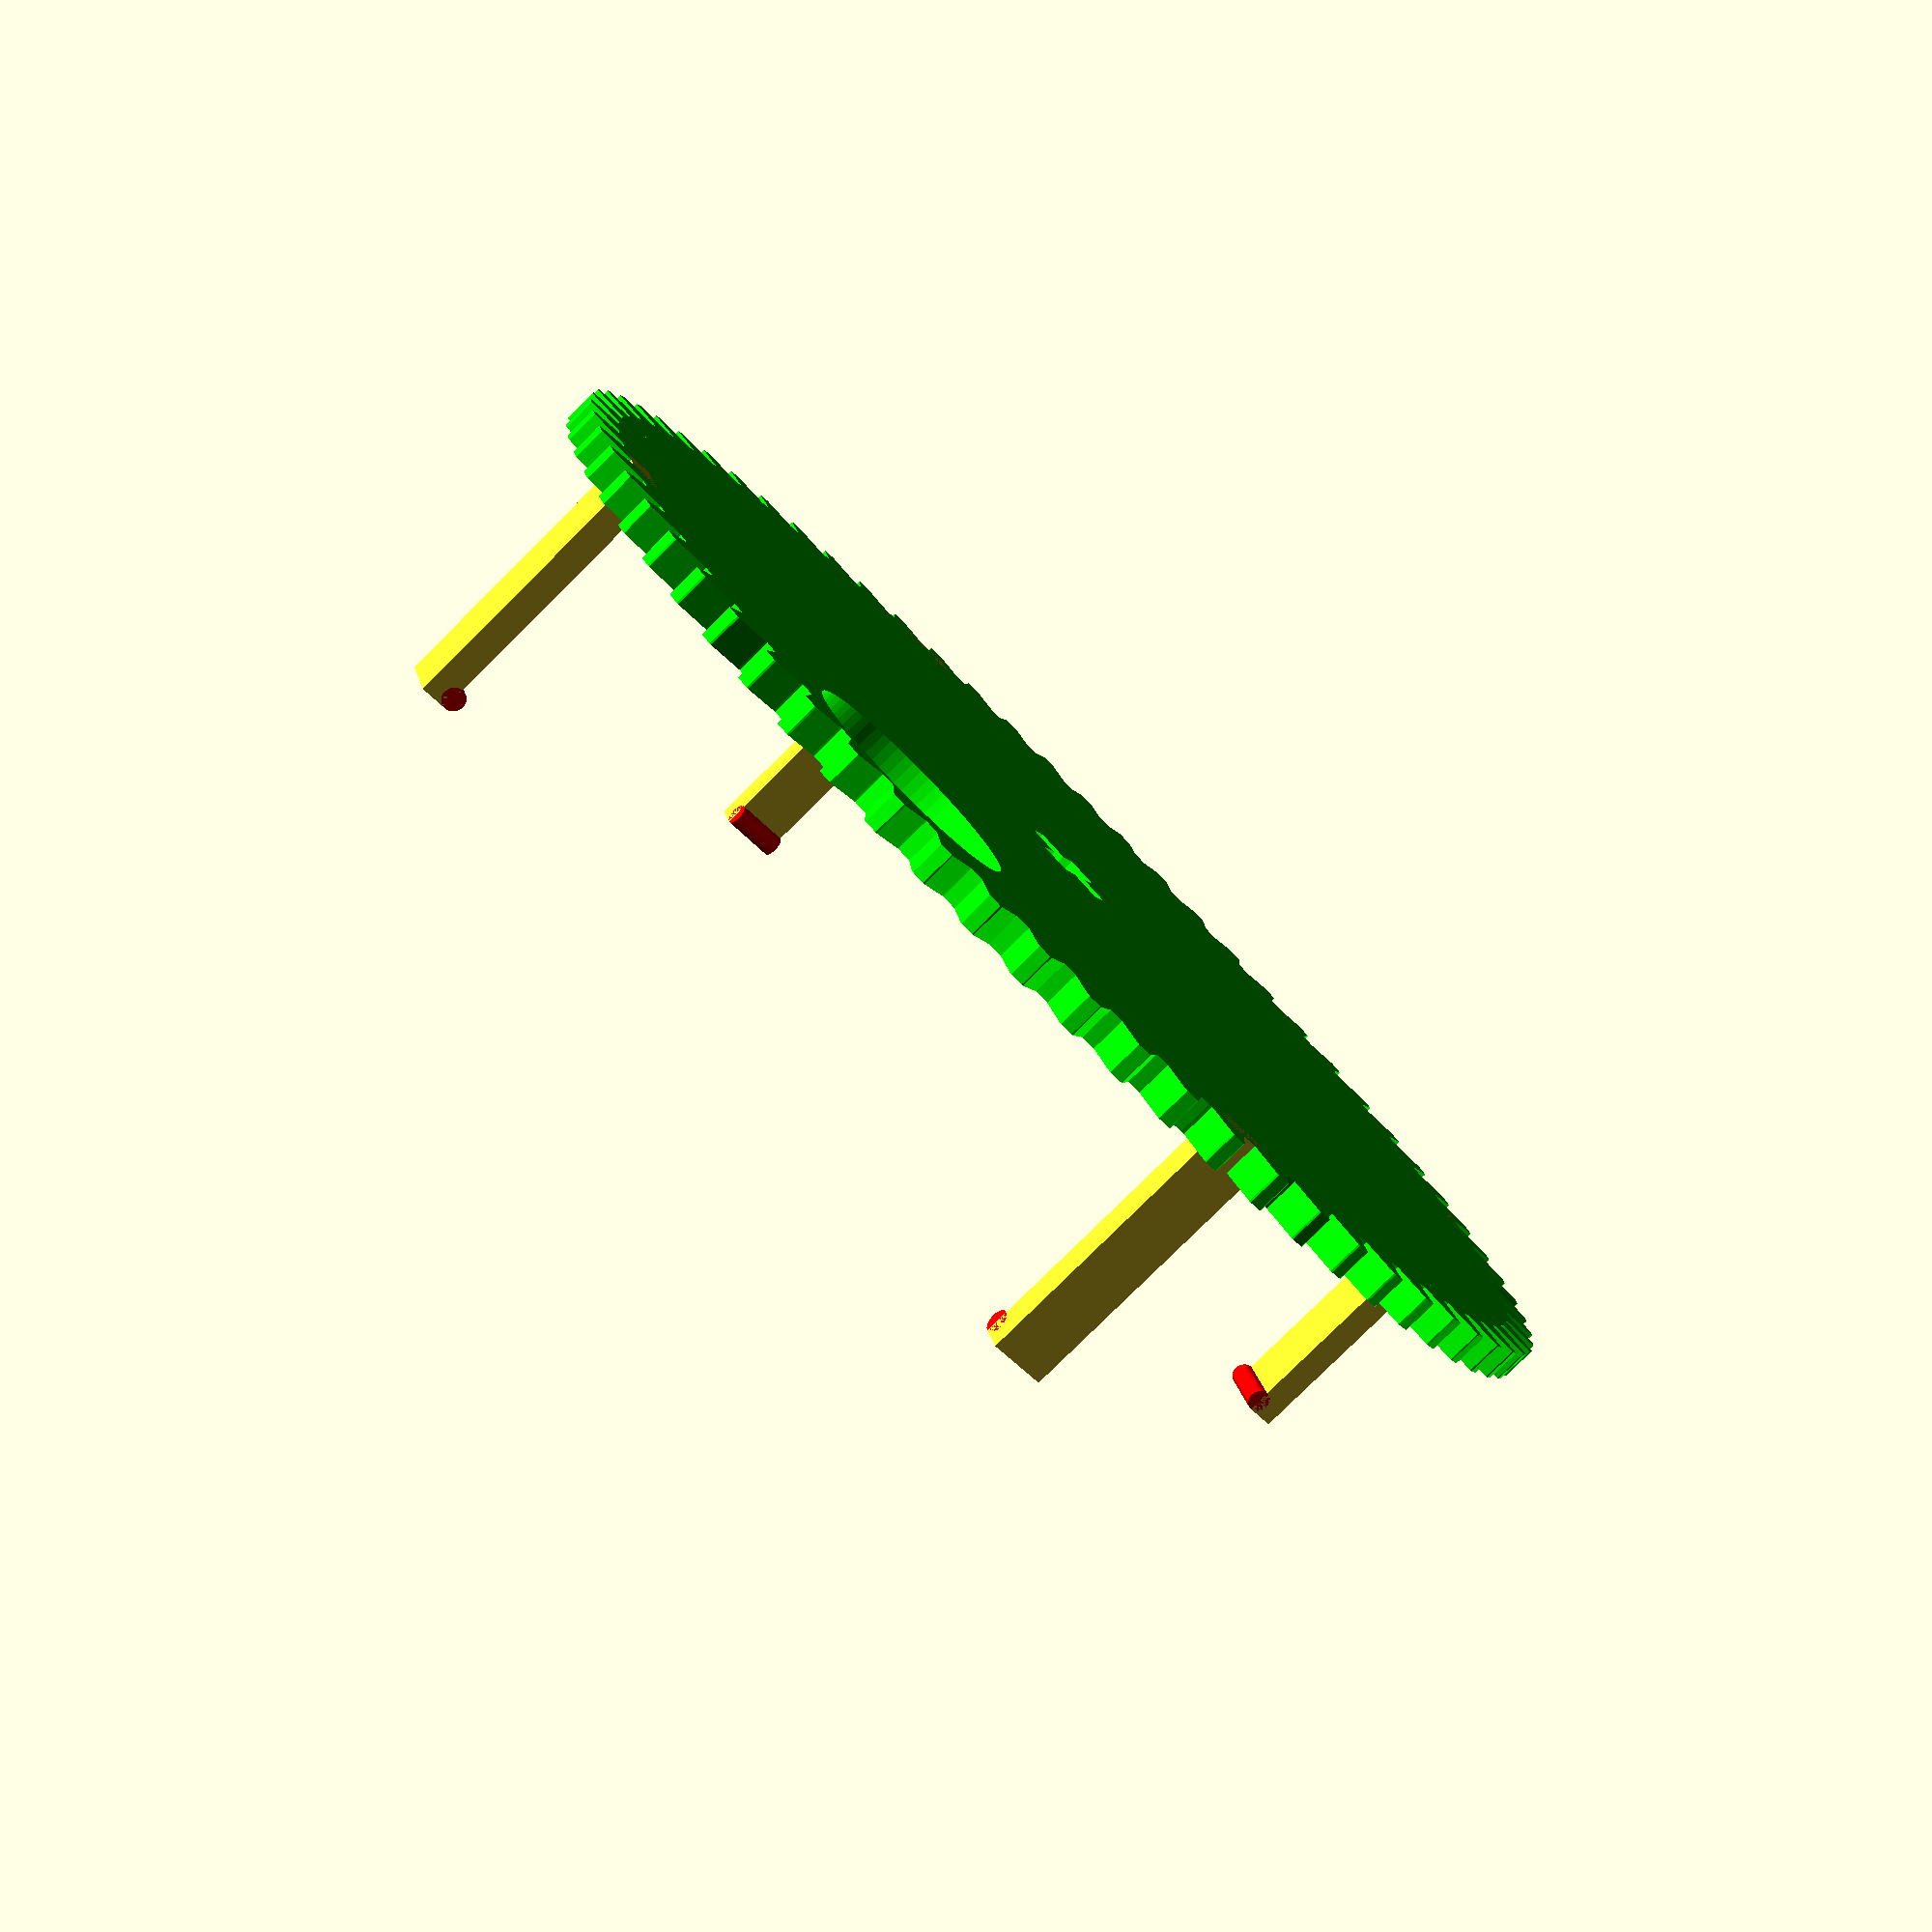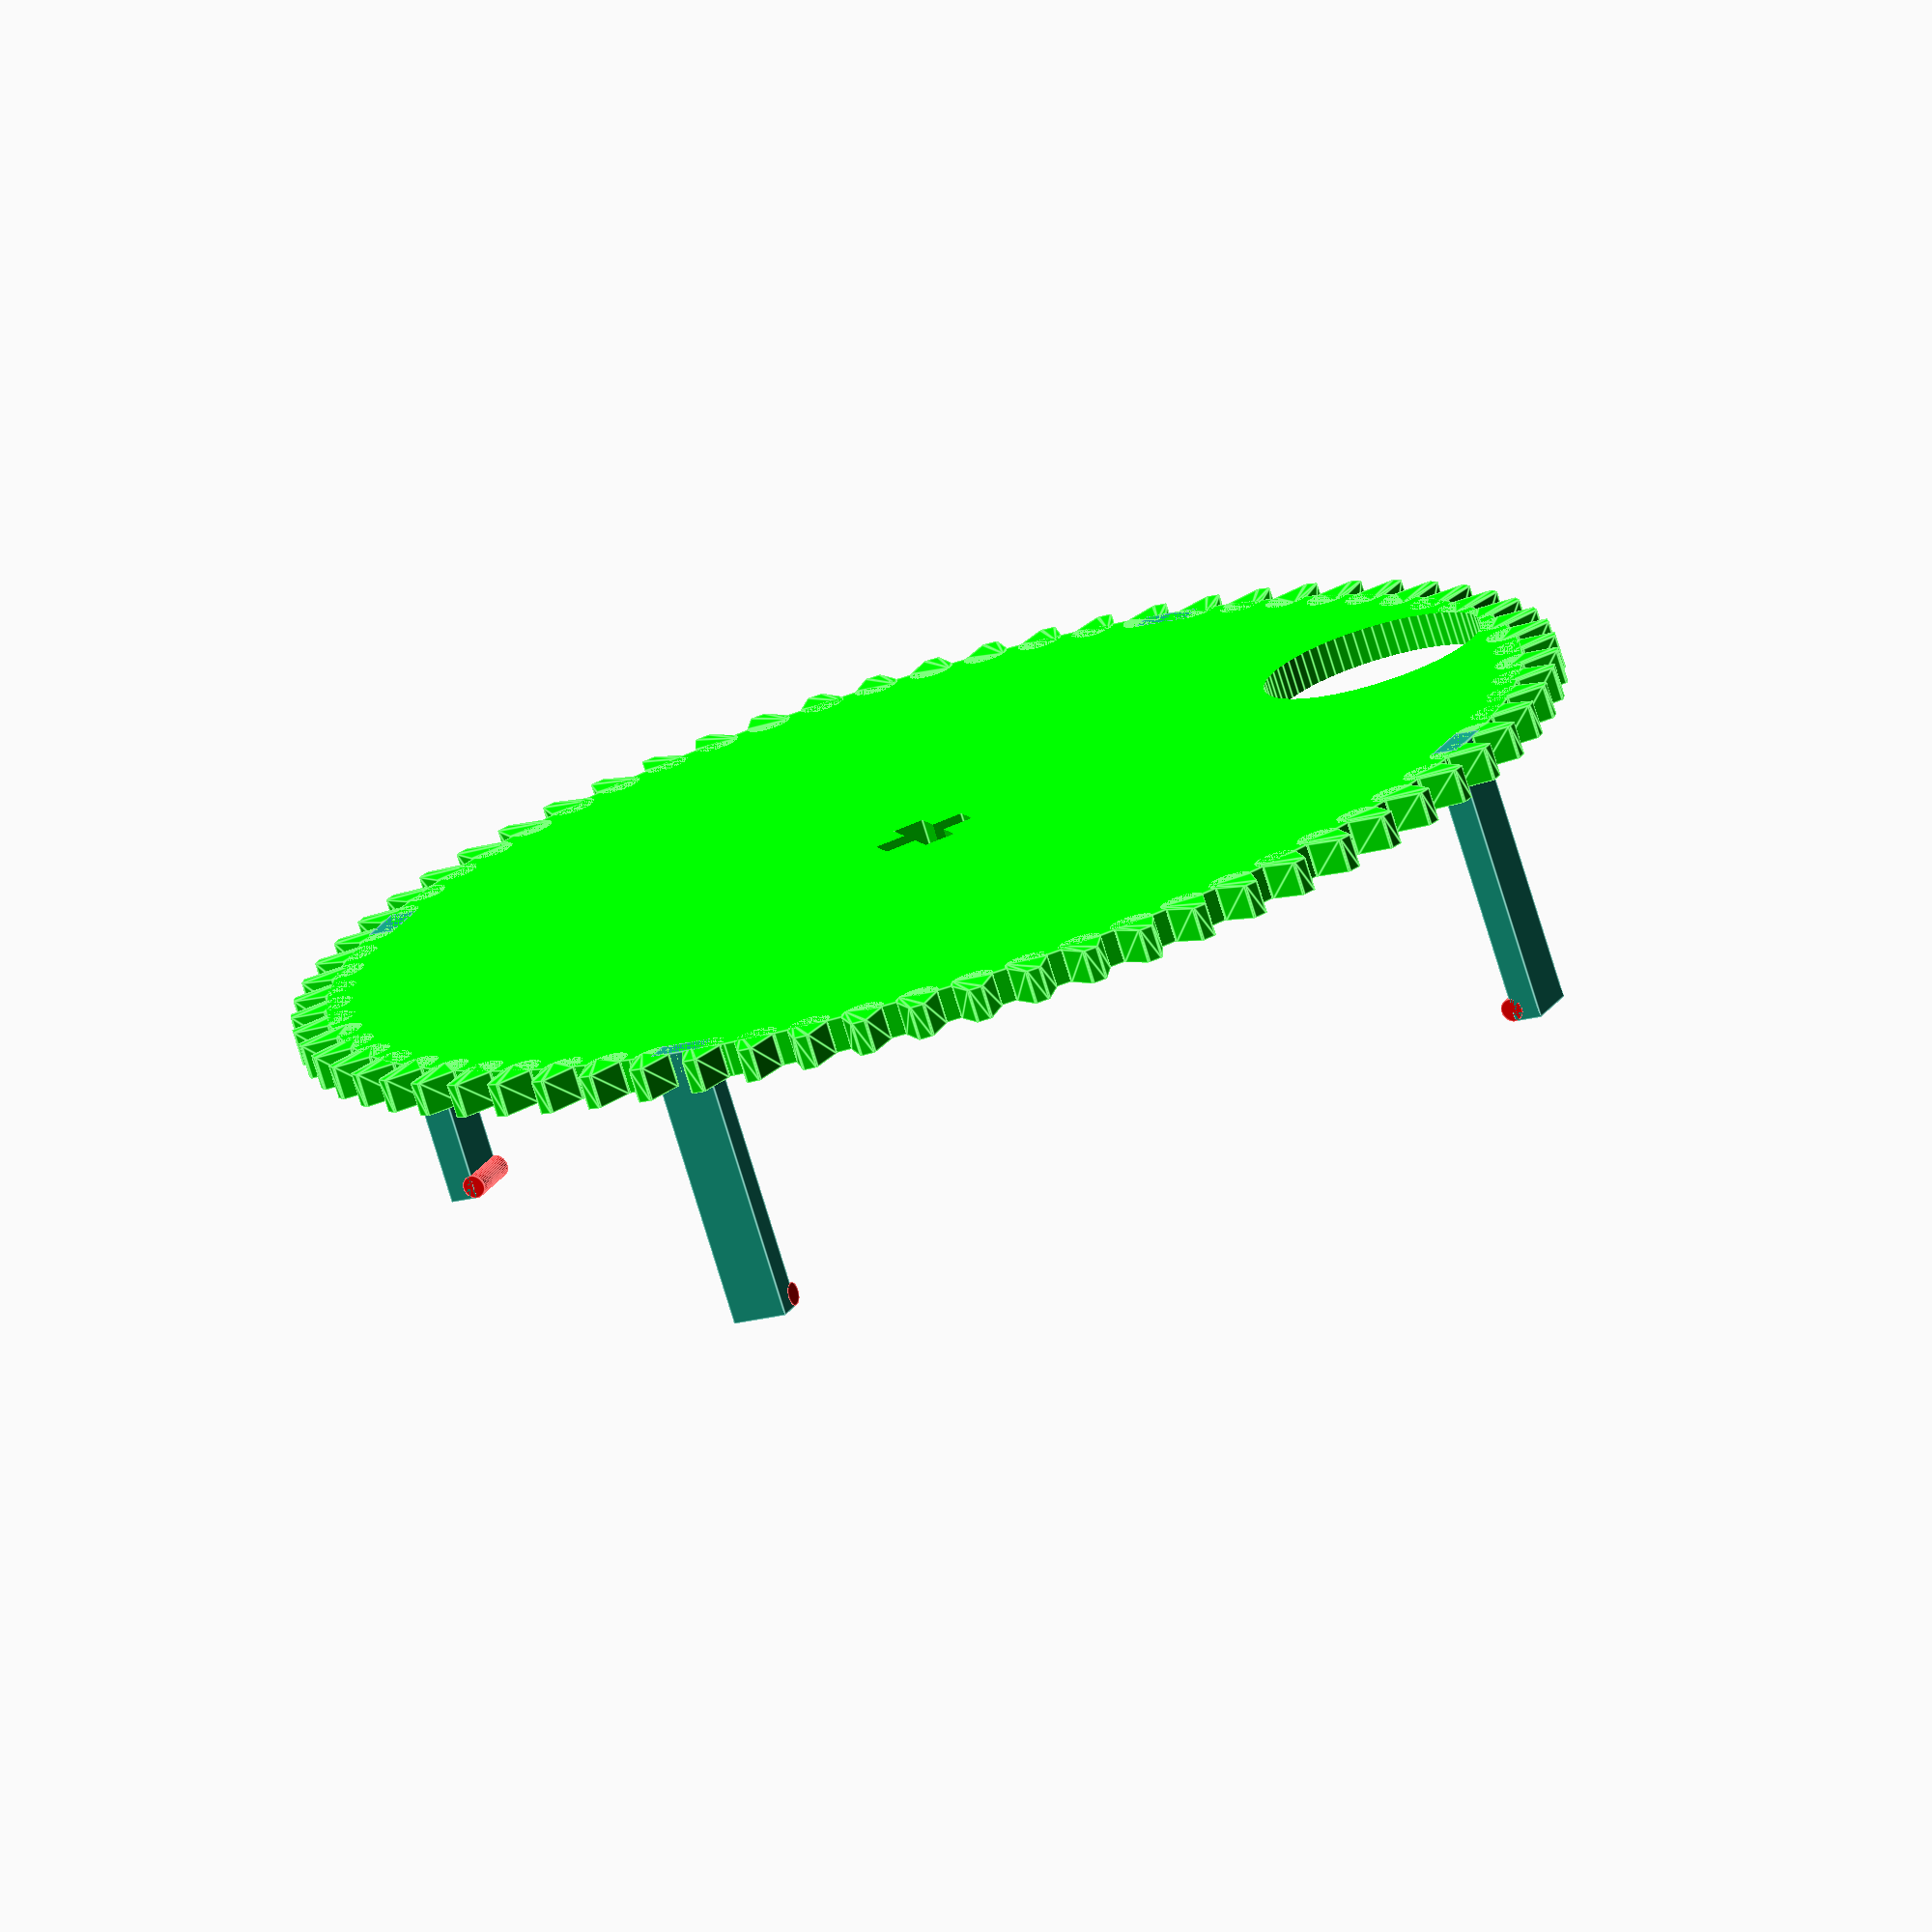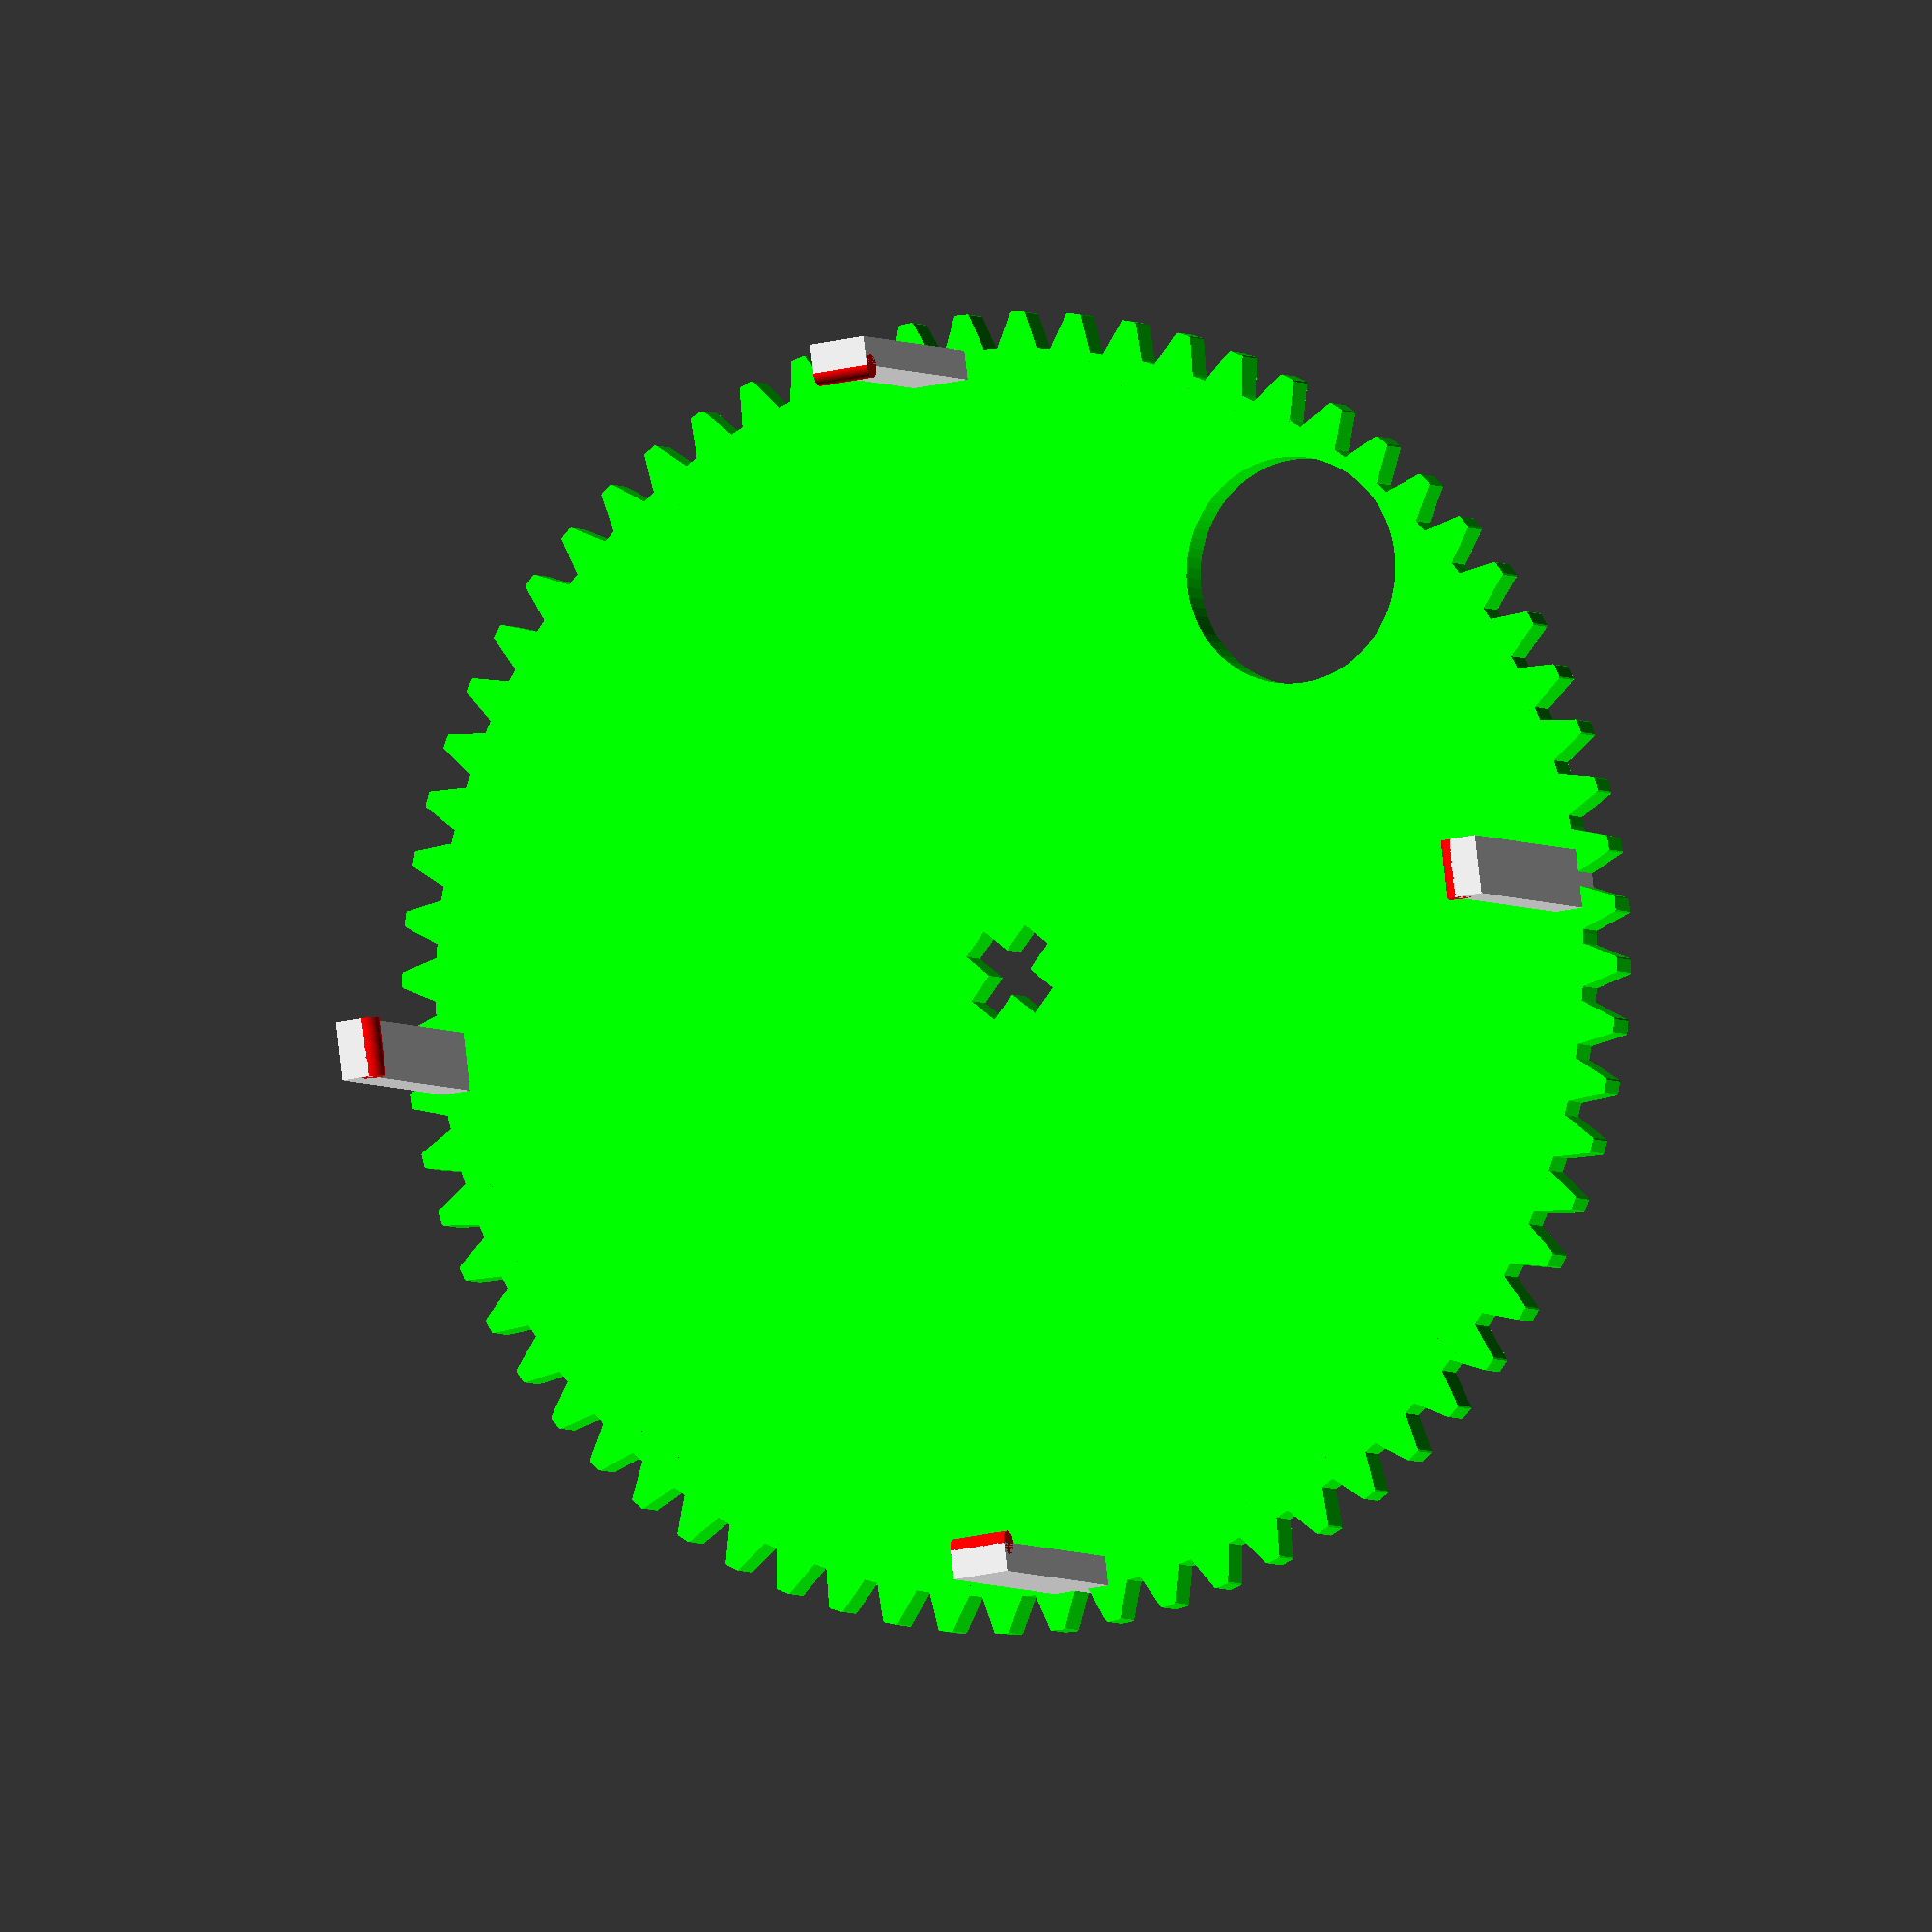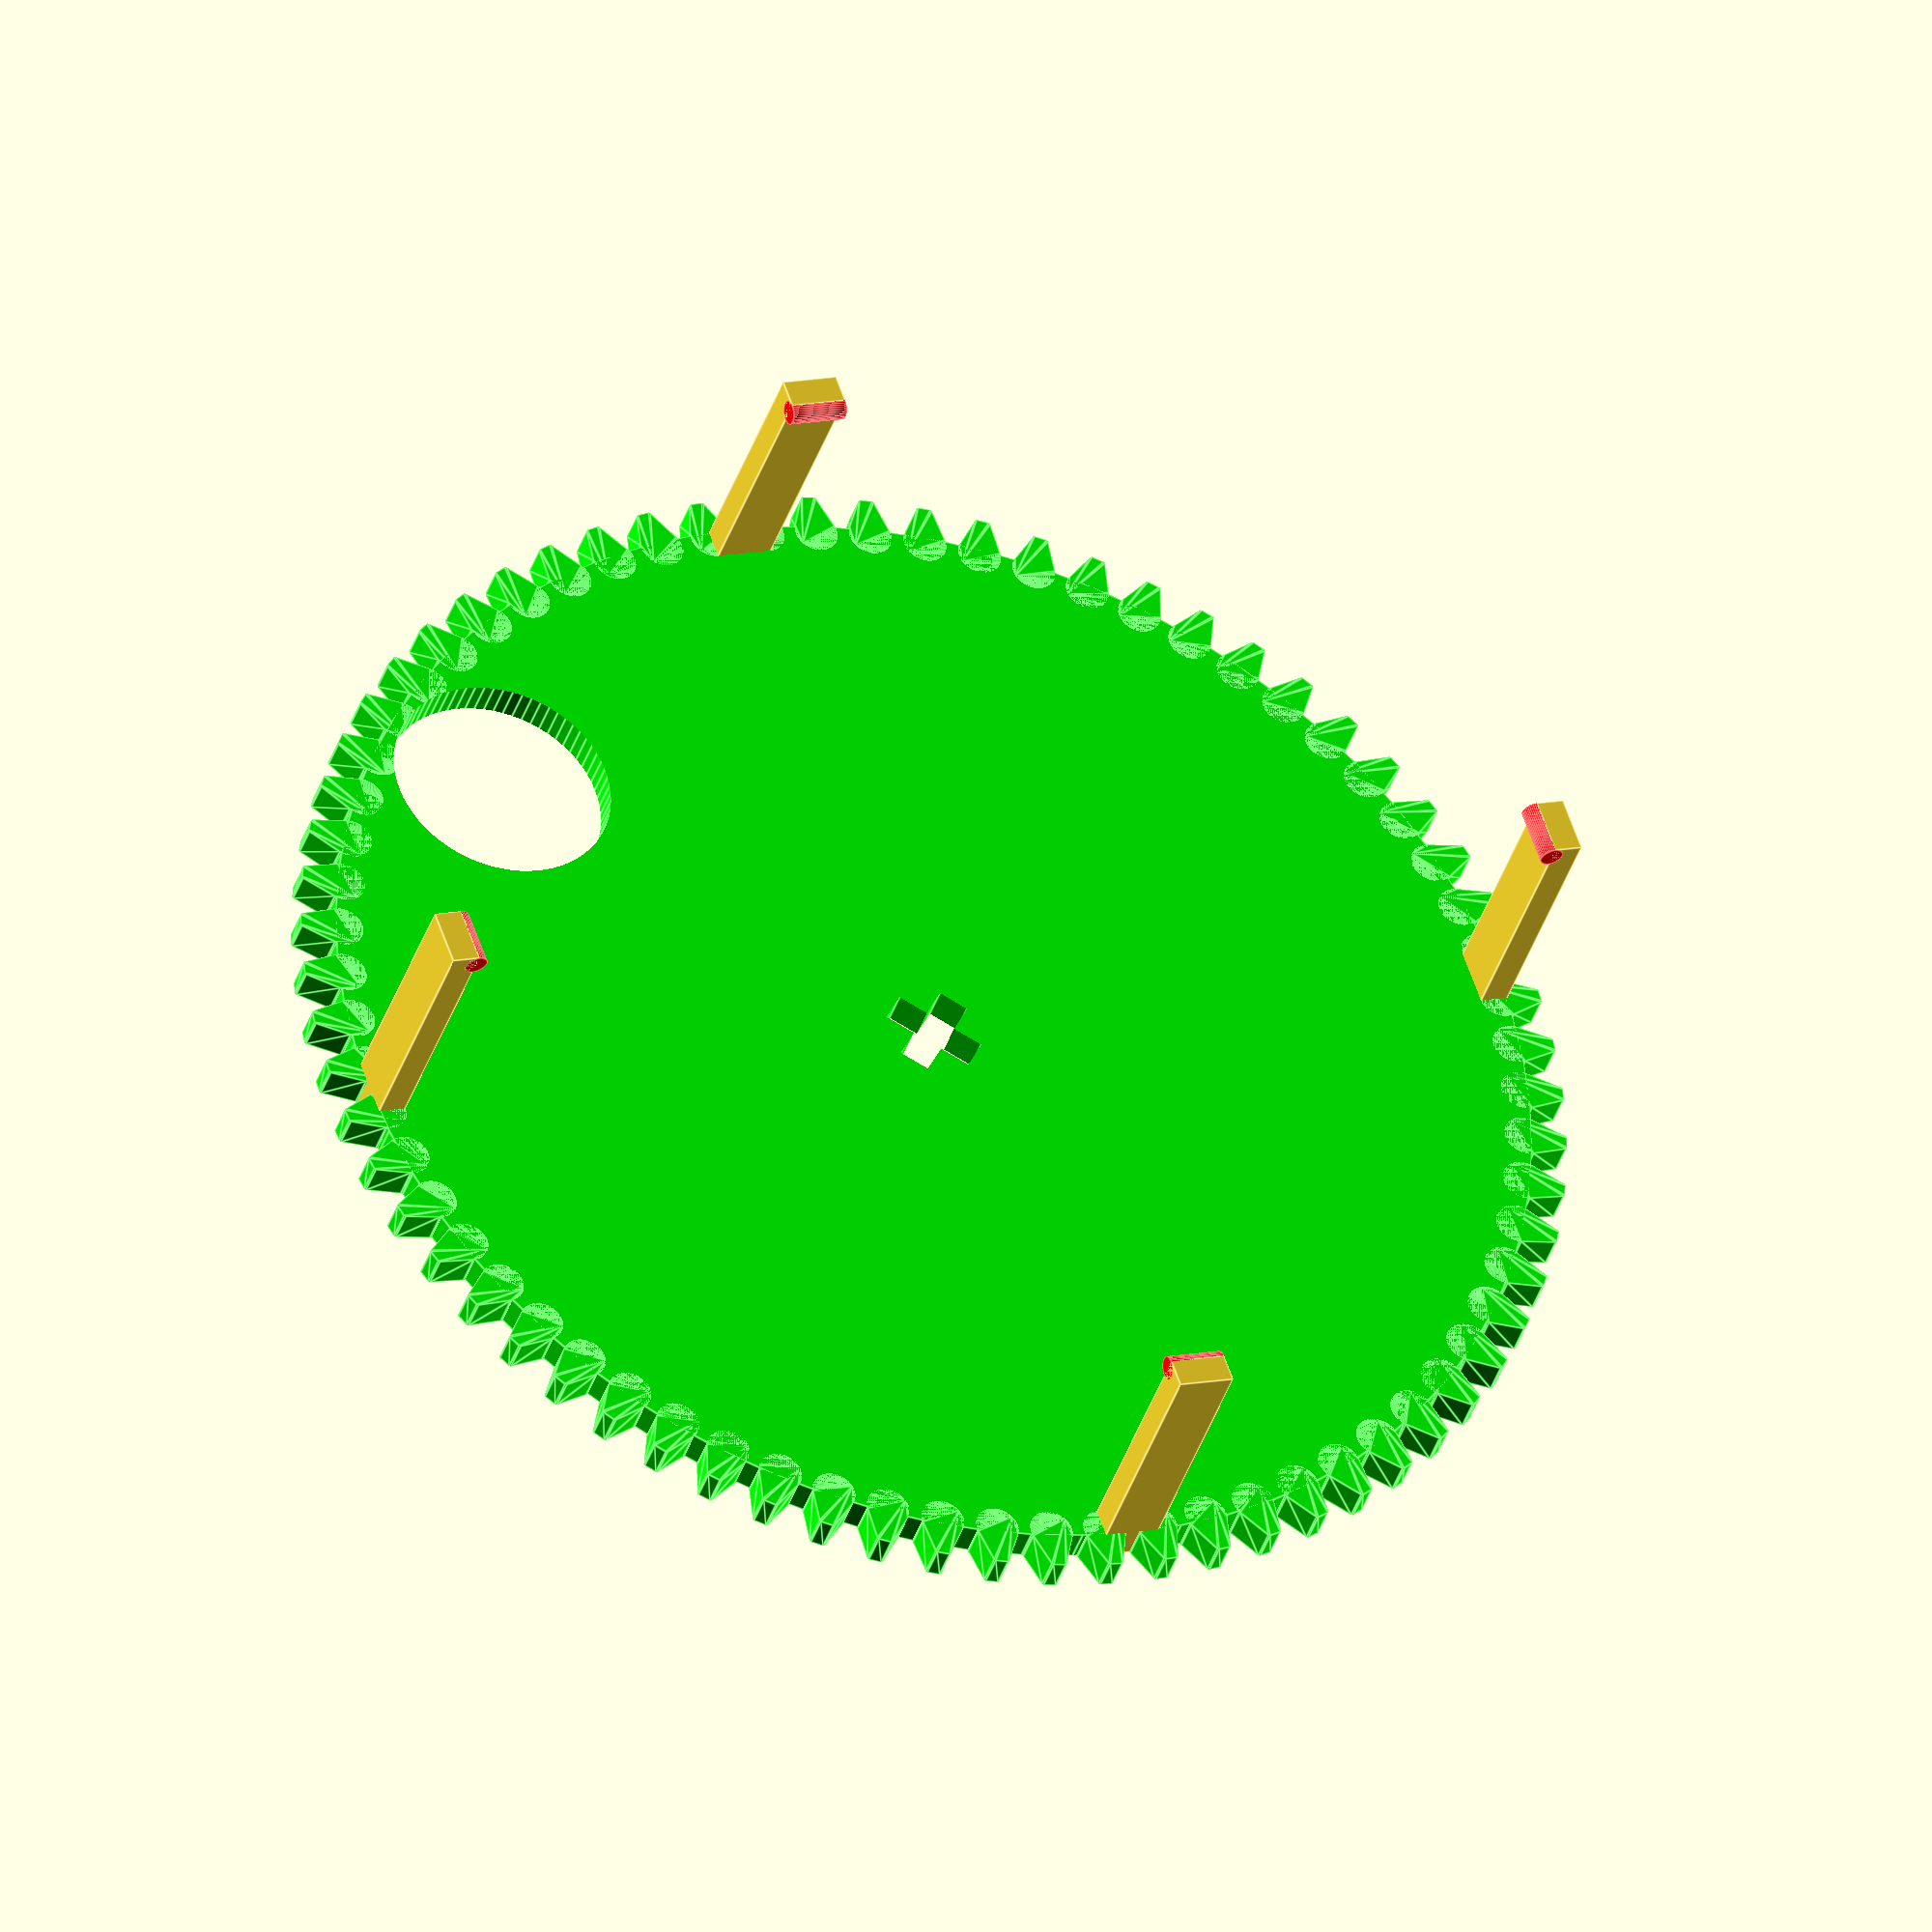
<openscad>
// CSG.scad - Basic example of CSG usage

cw=3;  // clamp width
wr=cw+58/2;    // wheel radius
wh=wr/18; // wheel height
ch=13+wh;  // clamp height
chs=ch/12;  // clamp holder size
lsc=4.85;  // legocross size
numteeth=round(360*wr/170);
numclamps=4;
debug=false;

// Global resolution
$fs = 0.1;  // Don't generate smaller facets than 0.1 mm
$fa = 5;    // Don't generate larger angles than 5 degrees


union() {
    wheelObject();
    clamps();
}

module wheelObject() {
    color("Lime")
    difference() {
        union() {
            cylinder(h=wh, r=wr, center=true);
            linear_extrude(height = wh, scale = 0.4) {
                //circle(wr*0.6, center = true);
            }
            for (alpha = [0:numteeth])
              rotate(alpha*360/numteeth,0,0)
                translate([wr*0.94,0,0])
                    tooth();
        }
        legocross();
        translate([wr*0.80,0,0]) {
            cylinder(h=2*wh, r=wr/5.5, center=true);
        }
    }
}


module legocross() {
    union() {
        cube([lsc/3,lsc,10], center=true);
        cube([lsc,lsc/3,10], center=true);
    }
}

if(debug) {
    translate([10,0,20]) {
        legocross();
    }
}

module clamps()
{
    for (alpha = [1:numclamps]) {
        rotate((0.5+alpha)*360/numclamps)
            translate([wr-cw/4, 0, ch/2-wh/2]) {
                clamp();
            }
    }
}
module clamp()
{
    union() {
        cube([cw/2,cw,ch], center=true);
        translate([-cw/4,0, ch/2-chs*0.5]) {
            color("Red")
            rotate([90,0,0])
              cylinder(h=cw, d=chs, center=true);
        }
    }
}

// Written 2015 by Bernhard M. Wiedemann <bernhard+scad lsmod de>

// re-used from parametric_lego_rack_gear by buffington
module tooth() {
  tooth_base_width    = 2.3;
  tooth_tip_width     = 0.87;
  tooth_height        = 2.06;
  tooth_tip_radius    = 0.15;
  gap_width           = 0.884;
  tooth_width = wh; //(brick_width * width_in_studs);

  x_a = -((tooth_tip_width/2) - tooth_tip_radius);
  x_b = (tooth_tip_width/2) - tooth_tip_radius;
  rotate([90,0,0])
  rotate([0,90,0])
  translate([0,0,(gap_width+tooth_base_width)/2]){
      hull() {
        translate([x_a,0,tooth_height]) rotate([90,0,0]) cylinder(r=tooth_tip_radius,   h=tooth_width, center=true);
        translate([x_b,0,tooth_height]) rotate([90,0,0]) cylinder(r=tooth_tip_radius,   h=tooth_width, center=true);
        translate([0,0,0])              rotate([90,0,0]) cylinder(r=tooth_base_width/2, h=tooth_width, center=true);
      }
  }
}
</openscad>
<views>
elev=259.4 azim=244.6 roll=45.2 proj=p view=wireframe
elev=255.0 azim=20.5 roll=343.1 proj=o view=edges
elev=183.6 azim=127.8 roll=156.6 proj=o view=wireframe
elev=38.2 azim=205.6 roll=343.0 proj=o view=edges
</views>
